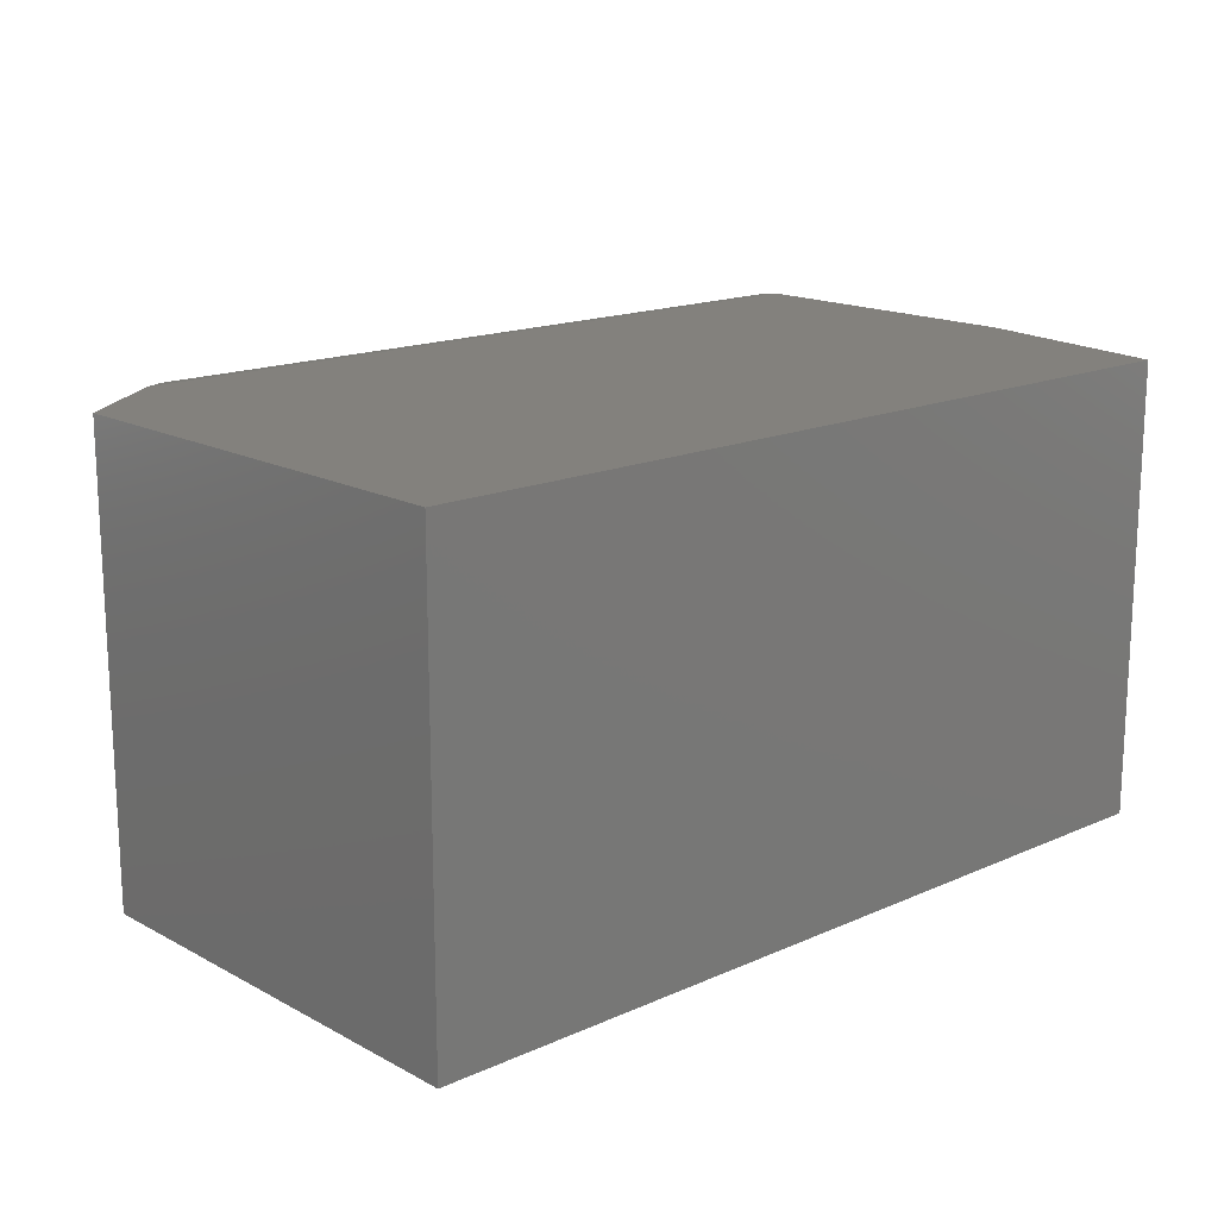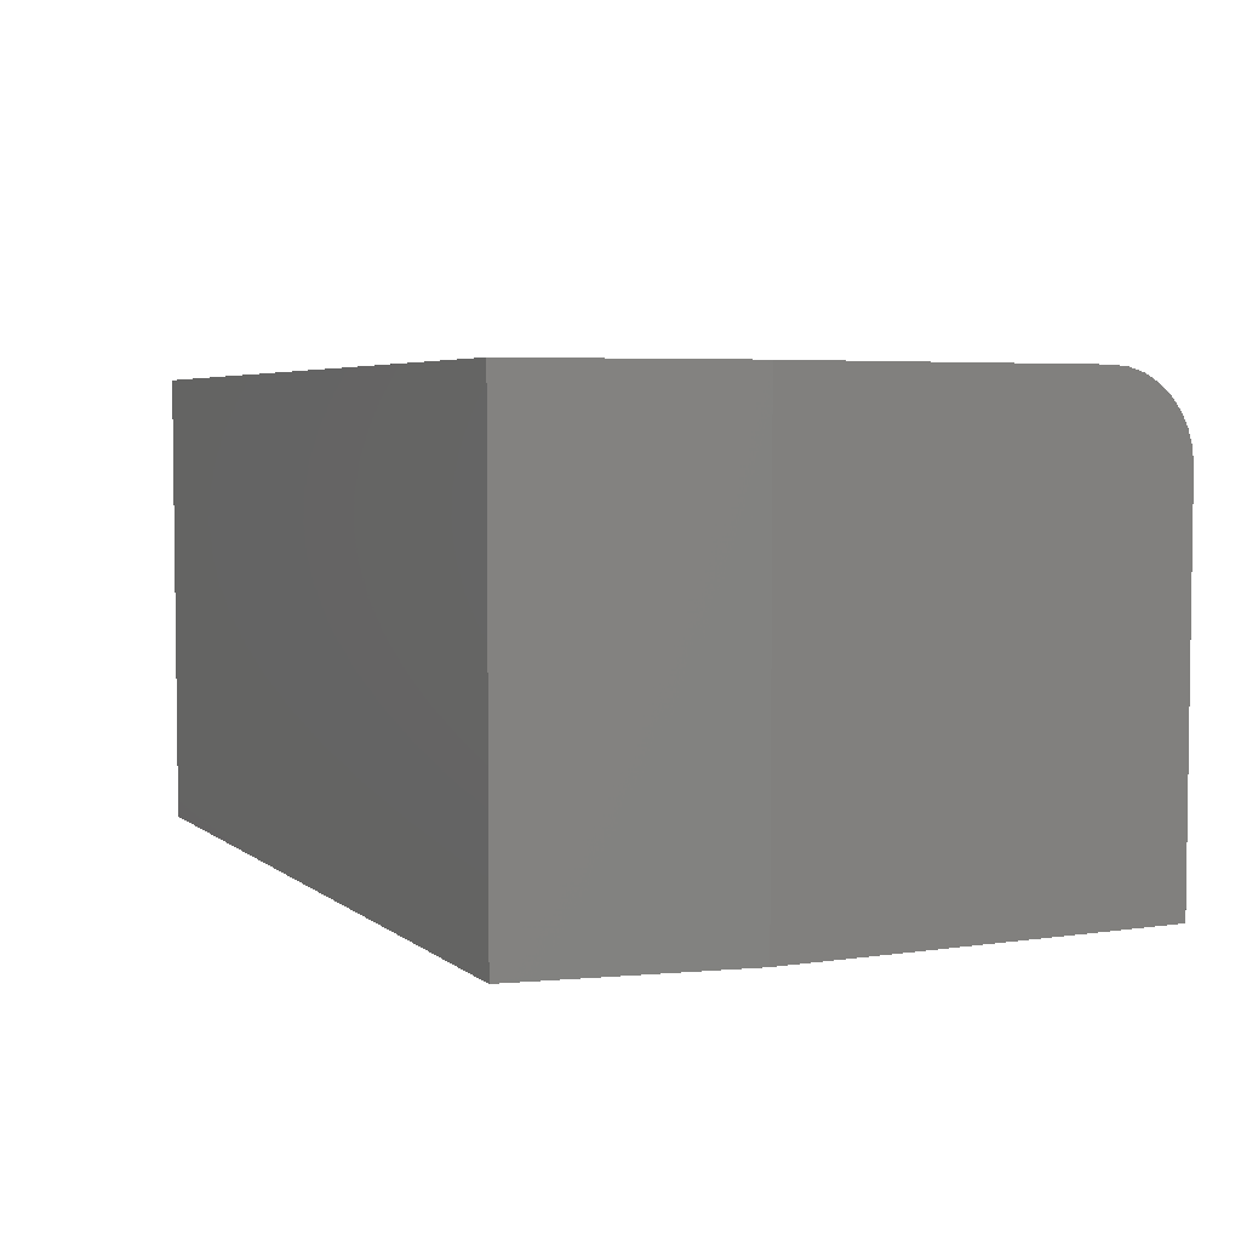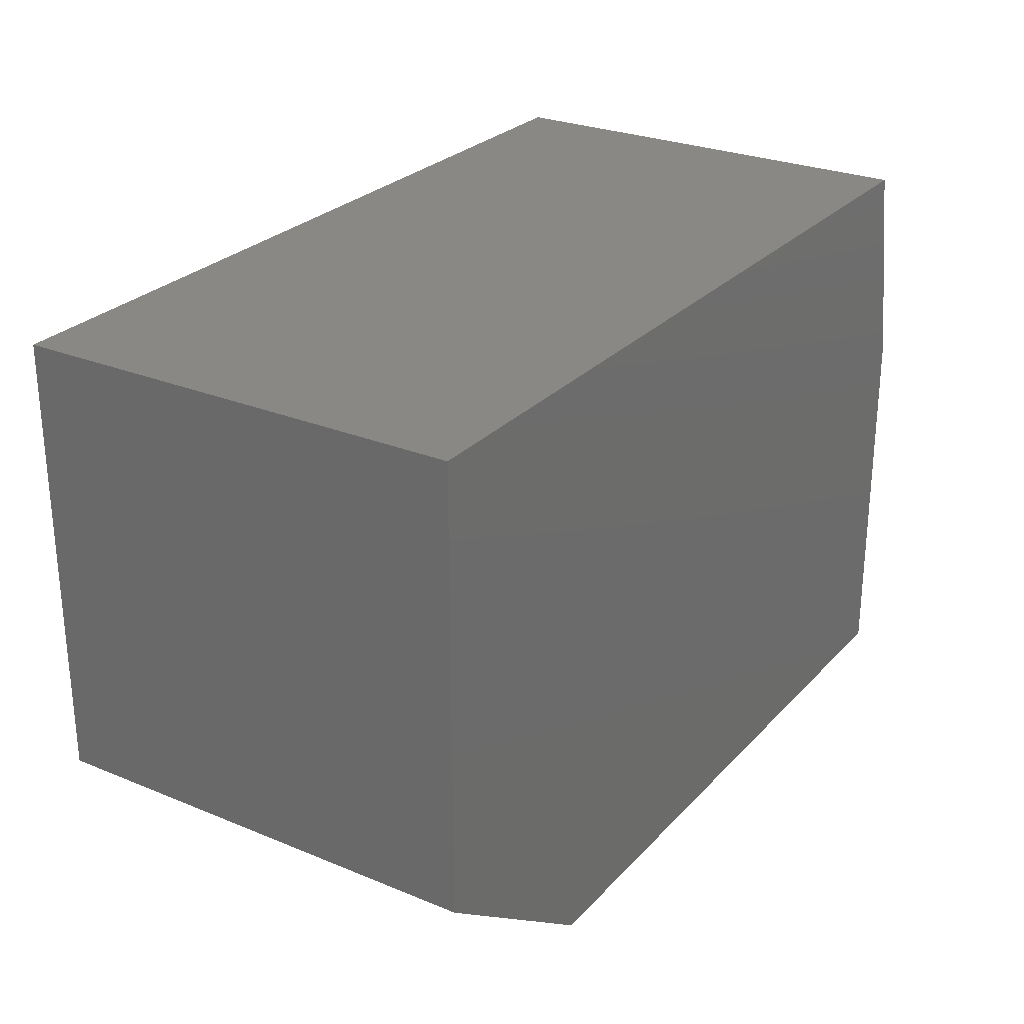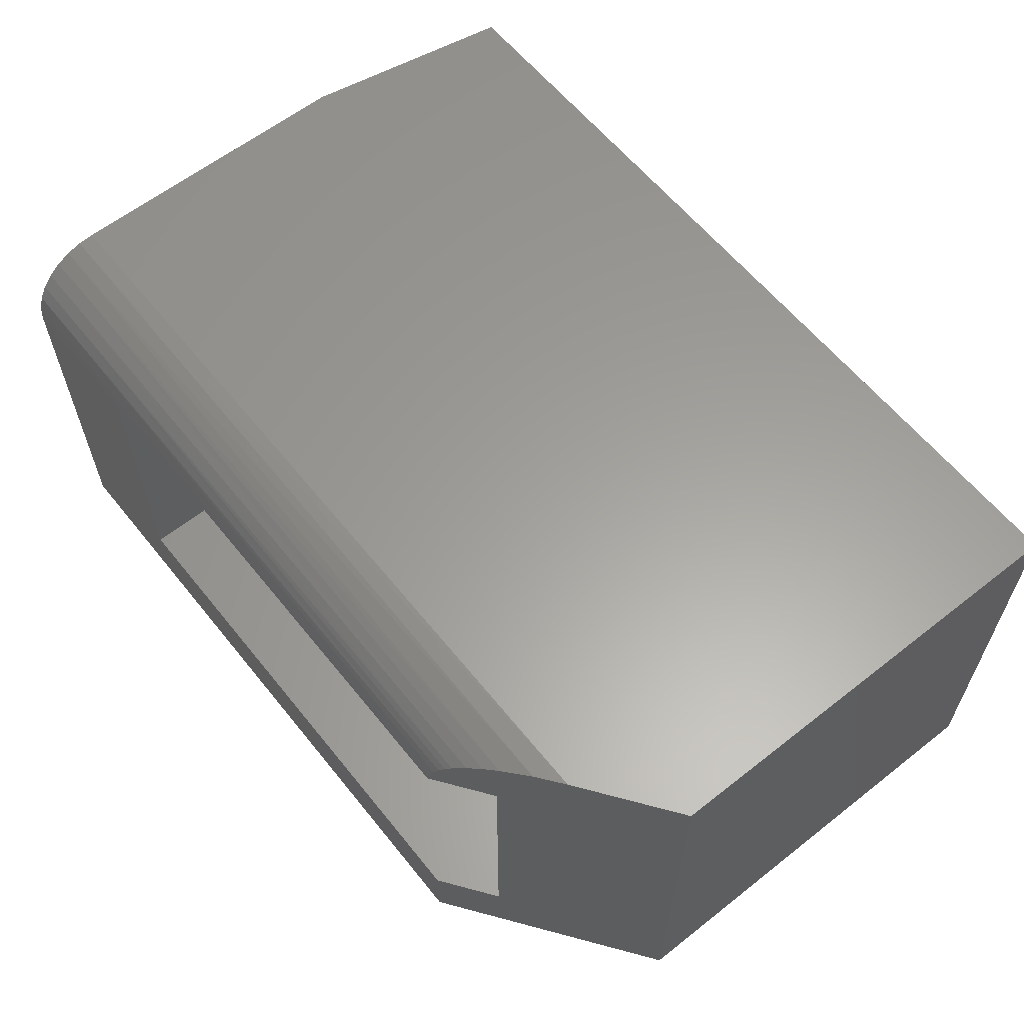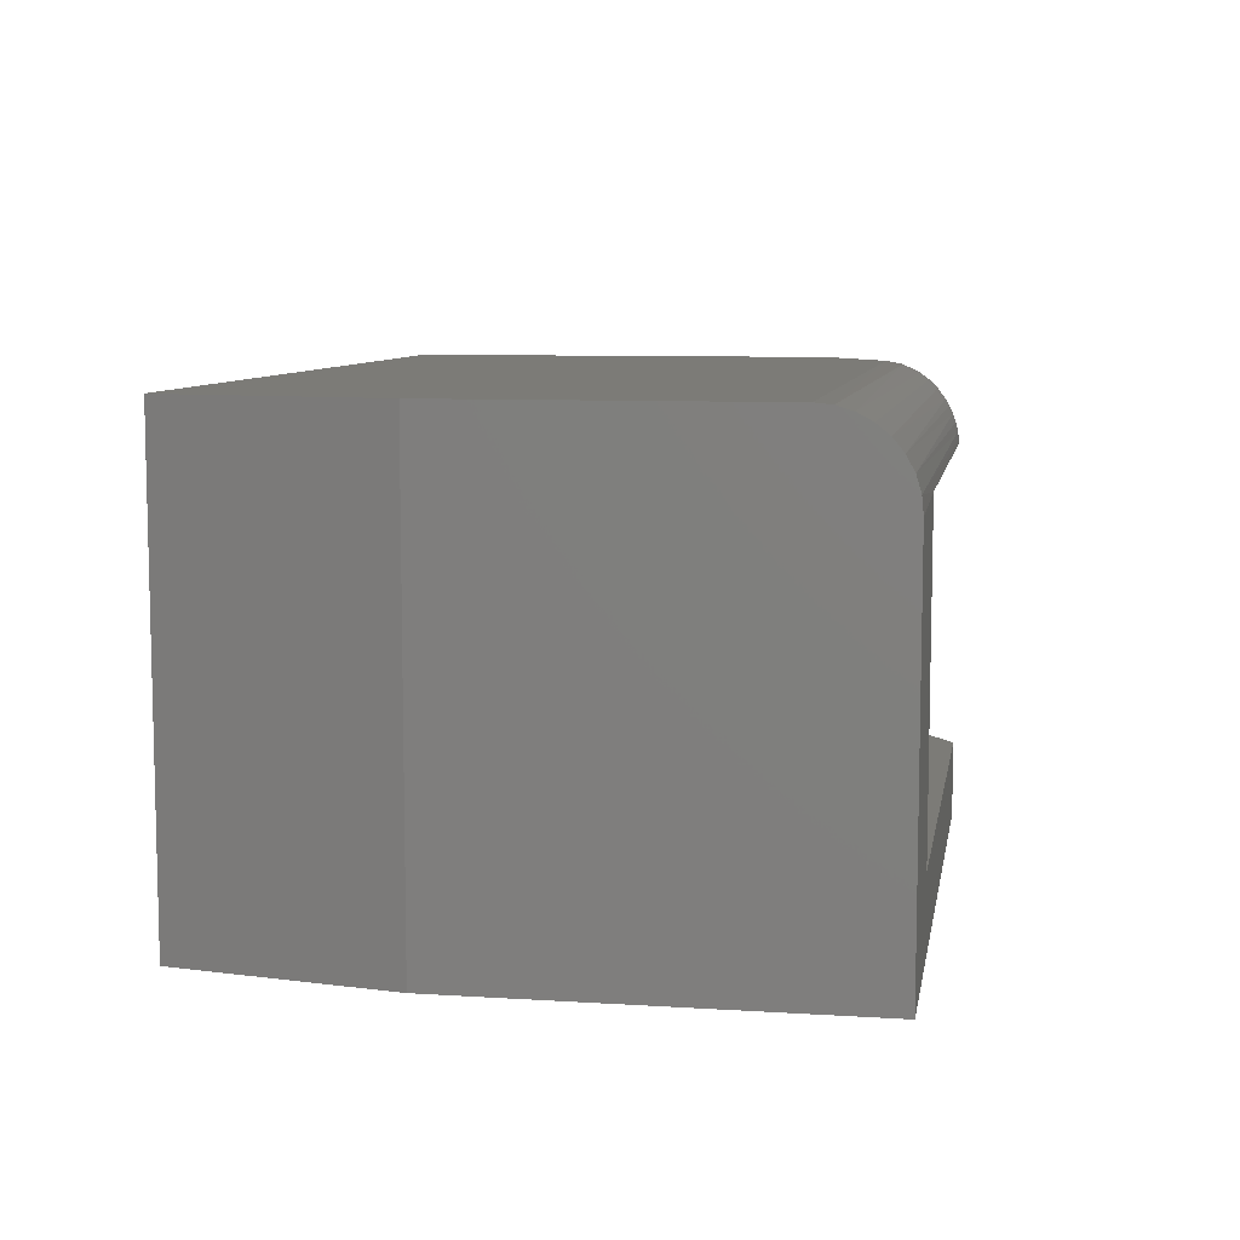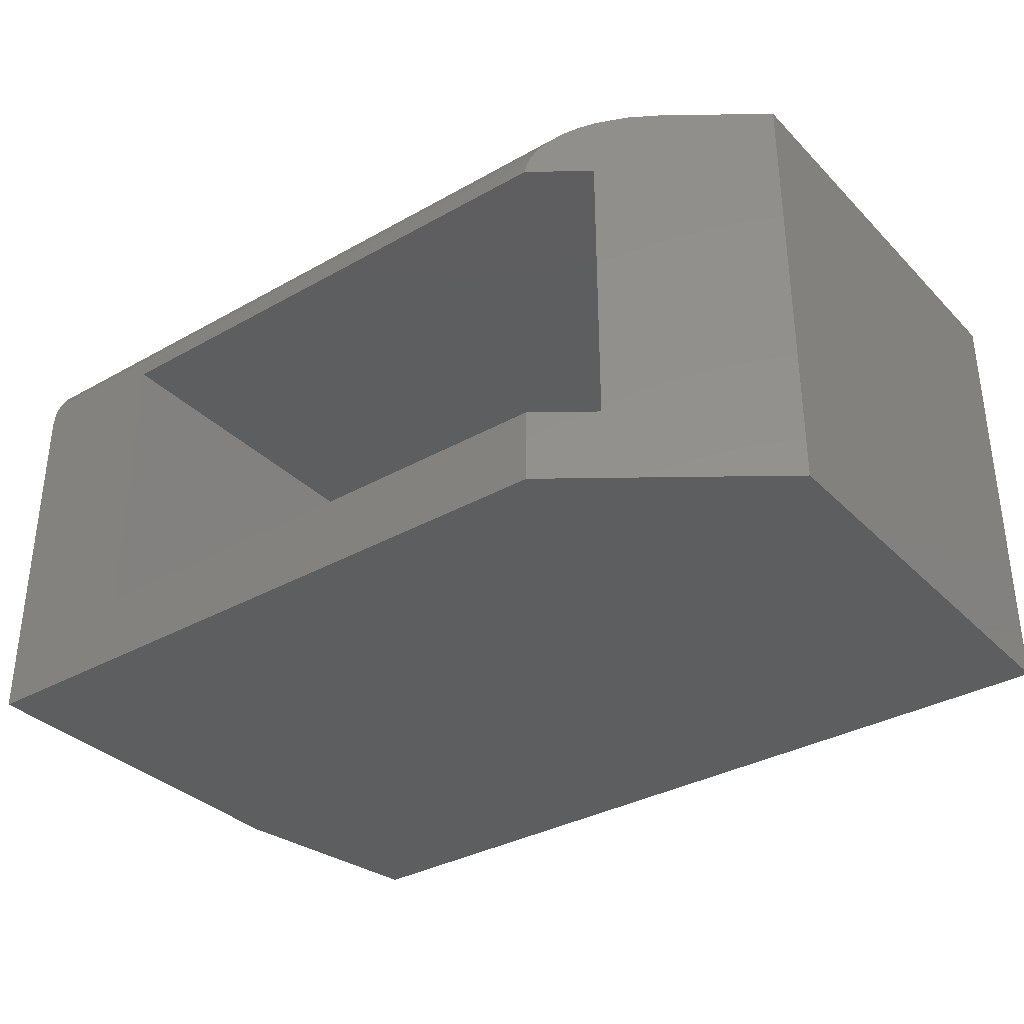
<metadata>
{"format":"stl","ext":"stl","renderer":"f3d","projection":"perspective","resolution":1024,"background":"white","views":[{"elev":16.2,"azim":137.6,"up":"+Z"},{"elev":4.4,"azim":-115.2,"up":"+Z"},{"elev":26.9,"azim":122.7,"up":"+Y"},{"elev":61.0,"azim":51.3,"up":"+Z"},{"elev":8.2,"azim":-80.1,"up":"+Z"},{"elev":-34.3,"azim":37.2,"up":"+Z"}]}
</metadata>
<code>
# stl→obj: 41 verts, 78 faces
v -0.375 -0.1875 -0.1875
v -0.375 -0.75 -0.1875
v 0.375 -0.1875 -0.1875
v 0.3047 -0.75 -0.1875
v 0.375 -0.6989 -0.1875
v 0.375 -0.6989 0.1914
v 0.375 -0.1875 0.1914
v -0.375 -0.75 0.1914
v -0.375 -0.1875 0.1914
v 0.3047 -0.75 0.1914
v -0.375 -0.75 0.1856
v -0.5625 -0.75 0.1856
v -0.5625 -0.75 -0.2812
v 0.3047 -0.75 -0.2812
v 0.5625 -0.5625 -0.2812
v 0.5625 -0.5625 0.2872
v 0.4443 -0.6484 0.2872
v 0.4109 -0.6728 0.2842
v 0.3782 -0.6965 0.2751
v 0.3614 -0.7088 0.2673
v 0.3454 -0.7204 0.2572
v 0.3307 -0.7311 0.2446
v 0.3234 -0.7364 0.2364
v 0.3169 -0.7411 0.2271
v 0.3115 -0.745 0.2169
v 0.3074 -0.748 0.2055
v 0.3057 -0.7493 0.1976
v -0.5625 -0.6683 0.2852
v -0.5625 -0.6484 0.2872
v -0.5625 -0.6873 0.2794
v -0.5625 -0.7049 0.2701
v -0.5625 -0.748 0.2054
v -0.5625 -0.7203 0.2574
v -0.5625 -0.7329 0.242
v -0.5625 -0.7423 0.2245
v 0.5625 1.565e-16 0.2872
v -0.5156 3.676e-17 0.2872
v -0.5625 -0.2656 0.2872
v -0.5625 -0.2656 -0.2812
v 0.5625 1.249e-16 -0.2812
v -0.5156 5.204e-18 -0.2812
f 1 2 3
f 3 2 4
f 3 4 5
f 5 6 3
f 3 6 7
f 8 9 10
f 10 9 7
f 10 7 6
f 11 12 2
f 2 12 13
f 2 13 4
f 4 13 14
f 6 5 15
f 6 15 16
f 6 16 17
f 6 17 18
f 6 18 19
f 6 19 20
f 6 20 21
f 6 21 22
f 6 22 23
f 6 23 24
f 6 24 25
f 6 25 26
f 6 26 27
f 6 27 10
f 4 14 5
f 5 14 15
f 17 28 18
f 17 29 28
f 18 28 30
f 18 30 19
f 19 30 31
f 19 31 20
f 8 10 27
f 8 27 32
f 8 32 12
f 8 12 11
f 20 31 21
f 21 31 33
f 21 33 22
f 22 33 34
f 22 34 23
f 23 34 24
f 24 34 35
f 24 35 25
f 25 35 26
f 26 35 32
f 26 32 27
f 8 1 9
f 8 11 1
f 1 11 2
f 1 3 9
f 9 3 7
f 36 17 16
f 17 36 29
f 29 36 37
f 29 37 38
f 13 12 32
f 13 32 35
f 13 35 34
f 13 34 33
f 13 33 31
f 13 31 30
f 13 30 28
f 13 28 29
f 13 29 38
f 13 38 39
f 14 40 15
f 40 14 41
f 41 14 13
f 41 13 39
f 41 37 40
f 40 37 36
f 38 37 39
f 39 37 41
f 40 36 15
f 15 36 16

</code>
